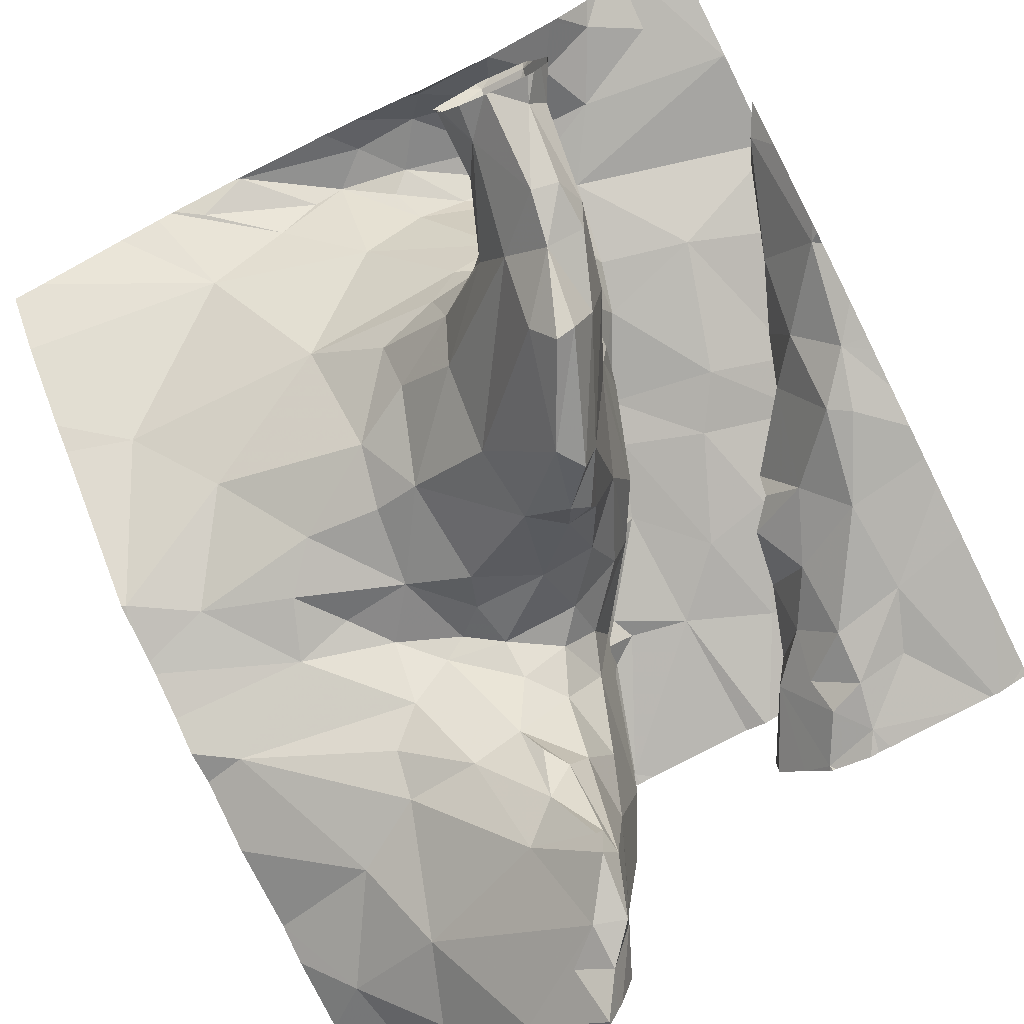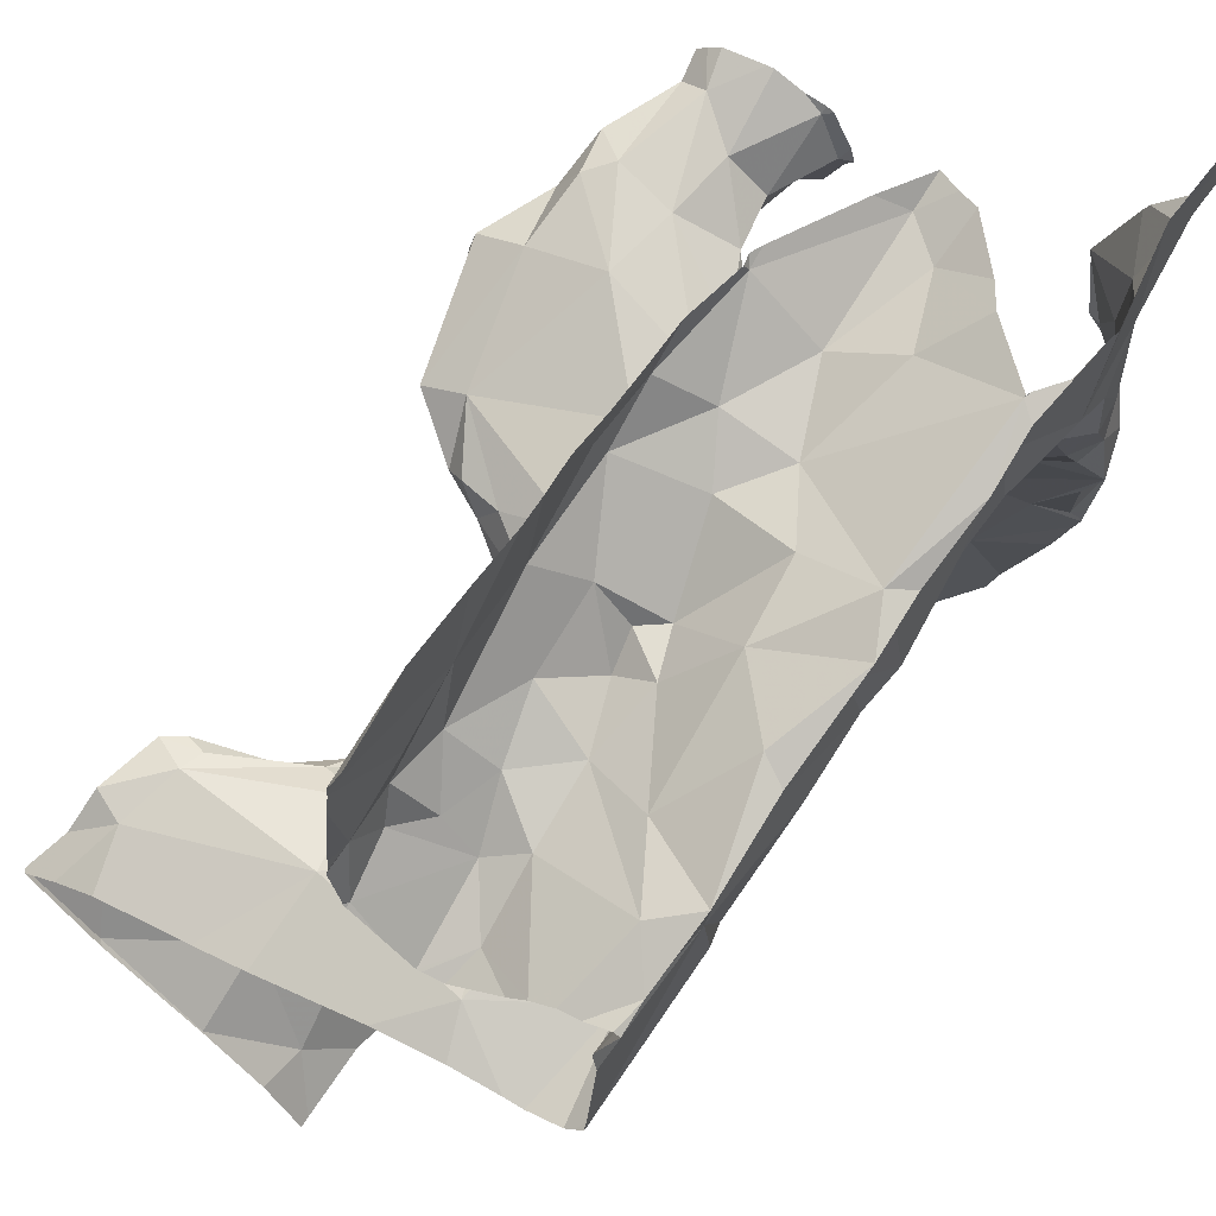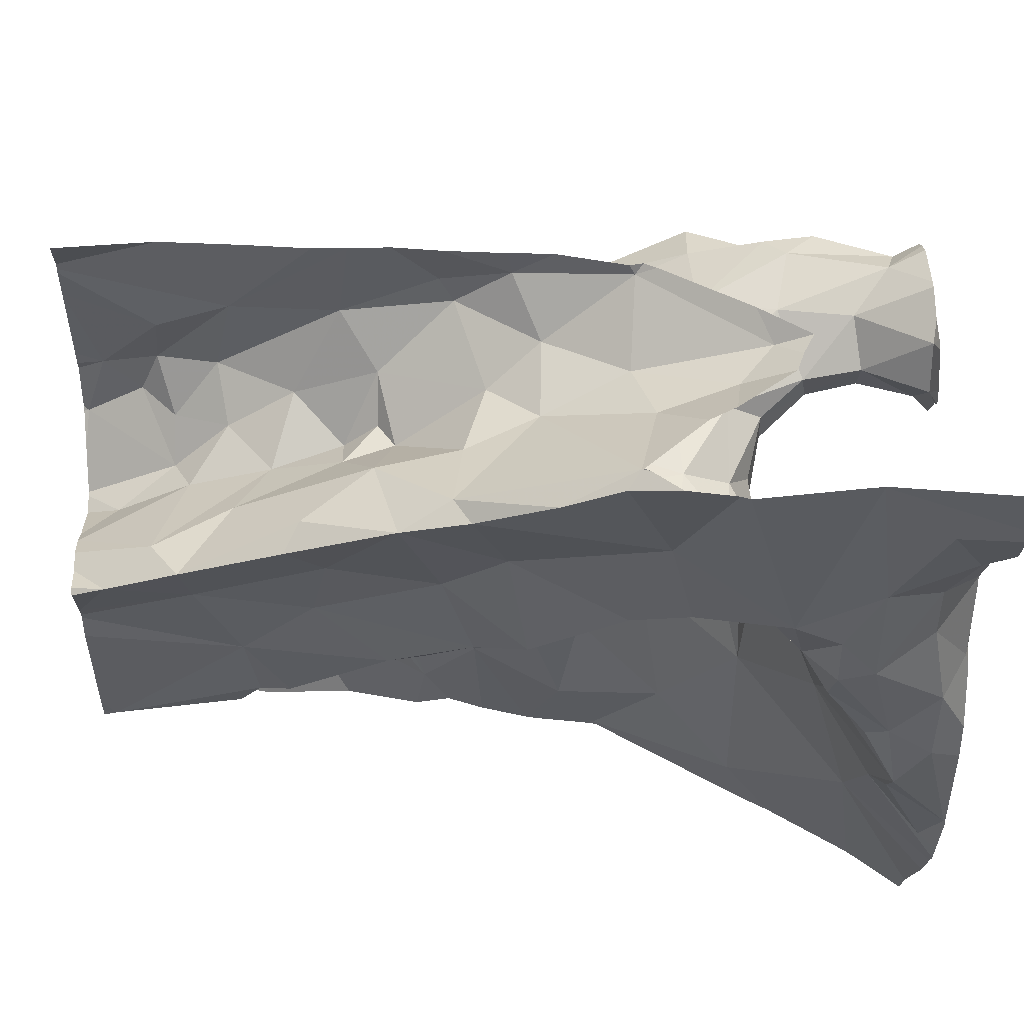
<metadata>
{"format":"obj","ext":"obj","renderer":"f3d","projection":"perspective","resolution":1024,"background":"white","views":[{"elev":-74.0,"azim":116.6,"up":"+Z"},{"elev":60.0,"azim":-62.3,"up":"+Y"},{"elev":50.6,"azim":-3.5,"up":"+Y"}]}
</metadata>
<code>
v -34.7 239.8 502.2
v -35.6 239.5 502.5
v -34.7 239.9 502.8
v -35.24 239.9 502.6
v -35.31 239.8 502.5
v -35.22 239.9 502.5
v -34.7 239.2 502.7
v -34.7 239.6 502.7
v -35.41 239.5 502.3
v -35.43 239.5 502.4
v -35.36 239.5 502.4
v -35.5 239.5 502.3
v -34.7 239.9 502.8
v -34.7 239.8 502.3
v -35.64 239.5 502.6
v -35.56 239.7 502.5
v -34.7 239.8 502.3
v -35.65 239.7 502.4
v -35.49 239.7 502.5
v -35.5 239.8 502.4
v -35.42 239.8 502.4
v -35.32 239.4 502.4
v -35.32 239.5 502.4
v -35.25 239.5 502.3
v -35.19 239.6 502.2
v -35.16 239.5 502.3
v -35.25 239.6 502.4
v -35.56 239.9 502.4
v -35.63 239.8 502.4
v -35.46 239.5 502.6
v -35.44 239.5 502.6
v -35.42 239.5 502.6
v -34.7 239.8 502.3
v -34.7 239.2 502.7
v -35.41 239.8 502.7
v -35.34 239.8 502.6
v -35.31 239.9 502.7
v -35.26 239.9 502.7
v -35.54 239.5 502.6
v -35.41 239.5 502.5
v -35.3 239.6 502.4
v -35.3 239.6 502.5
v -35.19 239.6 502.4
v -34.7 239.7 502.4
v -34.7 239.6 502.3
v -35.6 239.4 502
v -35.65 239.4 502
v -35.61 239.4 502
v -34.7 239.7 502.4
v -34.7 239.7 502.7
v -34.7 239.7 502.4
v -35.65 239.3 502.1
v -35.62 239.7 502.7
v -34.7 239.8 502.3
v -34.7 239.7 502.7
v -34.7 239.8 502.7
v -34.7 239.6 502.7
v -35.48 239.9 502.4
v -35.57 239.8 502.4
v -35.37 239.9 502.4
v -35.37 239.8 502.5
v -35.45 239.7 502.5
v -35.18 240 502.4
v -35.26 239.9 502.4
v -35.24 239.9 502.4
v -35.33 239.8 502.5
v -35.33 239.8 502.5
v -35.25 239.6 502.5
v -35.22 239.6 502.4
v -34.7 239.2 502.7
v -35.37 239.8 502.5
v -35.62 239.7 502.5
v -35.54 239.7 502.5
v -35.55 239.5 502.3
v -34.7 239.7 502.3
v -35.52 239.5 502.1
v -35.59 239.5 502.1
v -35.49 239.5 502.1
v -35.49 239.5 502.1
v -35.44 239.5 502.2
v -35.45 239.4 502.2
v -35.36 239.4 502.3
v -35.31 239.4 502.4
v -35.4 239.4 502.3
v -35.26 239.4 502.4
v -35.21 239.4 502.3
v -35.2 239.4 502.4
v -35.21 239.3 502.4
v -35.26 239.3 502.4
v -35.56 239.4 502
v -34.7 239.6 502.4
v -35.48 239.4 502.1
v -35.48 239.5 502.1
v -35.4 239.3 502.2
v -35.29 239.4 502.4
v -35.57 239.5 502
v -35.36 239.3 502.3
v -35.41 239.3 502.3
v -35.59 239.7 502.4
v -35.41 239.4 502.2
v -35.23 239.2 502.4
v -35.33 239.3 502.3
v -35.29 239.1 502.3
v -35.38 239.5 502.4
v -35.19 239.6 502.3
v -35.55 239.7 502.4
v -35.46 239.5 502.3
v -35.16 239.9 502.7
v -35.24 239.9 502.7
v -35.65 240 502.4
v -35.35 240 502.4
v -35.16 239.9 502.6
v -35.16 239.9 502.5
v -35.49 239.8 502.6
v -35.5 239.5 502.6
v -35.47 239.5 502.7
v -34.7 239.8 502.7
v -35.34 239.6 502.6
v -35.49 239.6 502.7
v -35.39 239.8 502.7
v -35.27 239.7 502.7
v -35.29 239.6 502.7
v -35.33 239.6 502.7
v -35.53 239.7 502.7
v -35.2 239.8 502.7
v -35.18 239.7 502.7
v -35.54 239.8 502.7
v -35.41 239.7 502.7
v -35.43 239.8 502.7
v -35.19 239.6 502.7
v -35.1 239.7 502.6
v -35.24 239.6 502.7
v -35.57 239.8 502.6
v -34.7 239.8 502.2
v -34.7 239.7 502.3
v -34.7 239.7 502.3
v -35.15 239.2 502.4
v -35.66 239.2 502.2
v -35.56 239.2 502.2
v -34.7 239.8 502.4
v -34.7 239.7 502.4
v -35.39 240 502.4
v -35.6 239.1 502.2
v -35.47 239.2 502.2
v -35.21 240 502.4
v -35.12 239.1 502.4
v -35.5 239 502.3
v -35.07 239 502.4
v -35.08 239.6 502.1
v -35.07 239.5 502.3
v -34.71 239.7 502.4
v -34.71 239.8 502.4
v -34.78 239.7 502.4
v -34.97 239.5 502.3
v -34.88 239.6 502.3
v -34.93 239.5 502.4
v -34.89 239.6 502.4
v -34.84 239.6 502.4
v -35 239.7 502.4
v -34.94 239.7 502.4
v -34.87 239.7 502.3
v -35.07 239.7 502.4
v -35.08 239.7 502.5
v -34.72 239.7 502.4
v -34.93 240 502.6
v -35.06 240 502.5
v -35.11 239.6 502.2
v -34.96 239.7 502.2
v -35.11 239.6 502.1
v -34.79 239.7 502.3
v -35.3 239 502.3
v -35.02 239.7 502.6
v -34.95 239.7 502.6
v -35 239.7 502.5
v -35.07 239.9 502.5
v -35.05 239.9 502.6
v -35.13 239.7 502.6
v -35.04 239.8 502.7
v -34.99 239.7 502.7
v -34.97 239.9 502.6
v -34.91 239.7 502.8
v -34.96 239.7 502.1
v -34.96 239.7 502.1
v -35.26 239 502.3
v -34.73 239.8 502.2
v -35.07 239 502.4
v -35.07 240 502.5
v -35.14 239 502.4
v -34.89 239 502.5
v -34.76 239.8 502.7
v -34.74 239.8 502.8
v -34.79 239.7 502.3
v -34.74 239.8 502.3
v -34.86 239.8 502.2
v -34.82 239.7 502.2
v -35.16 239.6 502.2
v -35.55 239 502.3
v -34.96 239.7 502.3
v -34.85 239.7 502.4
v -35.09 239 502.4
v -34.87 239.7 502.2
v -34.81 239.7 502.2
v -34.86 239 502.5
v -34.87 239.7 502.2
v -34.94 239.6 502.2
v -34.75 239.7 502.3
v -35.17 239.6 502.2
v -34.94 239.5 502.5
v -34.98 239.5 502.4
v -35.16 239 502.4
v -34.88 239.7 502.2
v -34.78 239.7 502.4
v -35.1 239.4 502.4
v -35.09 239.4 502.3
v -35.03 239.4 502.4
v -34.92 239.5 502.5
v -34.92 239.4 502.5
v -34.9 239.7 502.4
v -34.92 239.6 502.5
v -34.9 239.6 502.4
v -35.07 239.7 502.5
v -35.07 239 502.4
v -35 239.2 502.4
v -35.1 239.3 502.4
v -35.07 239 502.4
v -34.71 239 502.6
v -35.66 239 502.3
v -34.91 239.1 502.5
v -35.08 239.7 502.7
v -35.05 239.7 502.7
v -34.8 239.3 502.6
v -34.85 239.5 502.6
v -34.92 239.7 502.6
v -34.91 239.6 502.6
v -34.91 239.6 502.5
v -34.85 239.5 502.7
v -34.78 239.5 502.8
v -34.81 239.5 502.7
v -34.86 239.7 502.8
v -34.82 239.8 502.8
v -34.98 240 502.8
v -34.91 240 502.6
v -34.94 239.7 502.7
v -34.7 239 502.6
v -34.79 239.4 502.7
v -34.86 239.6 502.7
v -34.71 239.6 502.7
v -34.9 239.7 502.7
v -35.14 240 502.4
v -34.94 239.6 502.5
v -34.78 239.4 502.7
v -34.82 239.7 502.8
v -34.86 239.7 502.8
v -35.01 239.7 502.7
v -35.08 240 502.7
v -35.09 240 502.8
v -34.76 239.7 502.7
v -34.99 240 502.8
v -34.76 239 502.6
v -34.79 239.5 502.8
v -34.85 240 502.8
v -34.74 239.6 502.7
v -34.74 239.5 502.8
v -34.77 239.9 502.8
v -34.71 239.3 502.7
v -34.73 239.3 502.7
v -35.01 240 502.7
v -35.05 240 502.5
v -34.89 240 502.6
v -35.39 239 502.3
v -35.31 240 502.4
v -34.94 240 502.5
v -35.25 240 502.4
v -35.64 239 502.3
v -35.04 240 502.5
v -35.22 239 502.3
v -35.66 239.4 502.5
v -35.66 239.4 502.5
v -35.66 240 502.4
v -35.66 240 502.4
v -35.66 239.5 502.6
v -35.66 239.5 502.6
v -35.66 239.7 502.4
v -35.66 239.6 502.5
v -35.66 239.9 502.4
v -35.66 239.9 502.4
v -35.66 239.4 502
v -35.66 239.4 502
v -35.66 239.4 502
v -35.66 239.7 502.6
v -35.66 239.7 502.7
v -35.66 239.7 502.4
v -35.66 239.7 502.4
v -35.66 239.8 502.4
v -35.66 239.8 502.4
v -35.66 239.9 502.4
v -35.66 239.9 502.4
v -35.66 239.4 502.3
v -35.66 239.4 502.4
v -35.66 239.8 502.4
v -35.66 239.3 502.1
v -35.66 239.3 502.1
v -35.66 239.4 502
v -35.66 239.4 502
v -35.66 239.4 502.1
v -35.66 239.7 502.4
v -35.66 239.7 502.4
v -35.66 239.7 502.6
v -35.66 239.6 502.6
v -35.66 239.6 502.5
v -35.66 239.6 502.6
v -35.66 239.4 502.6
v -35.66 239.4 502.6
v -35.66 239.5 502.6
v -35.66 239.7 502.6
v -35.66 239.7 502.5
v -35.66 239.6 502.5
v -35.66 239.7 502.6
v -35.66 239.7 502.6
v -35.66 239.4 502.6
v -35.66 239.7 502.6
v -35.66 239.4 502.2
v -35.66 239.3 502.1
v -35.66 239.2 502.2
v -35.19 240 502.4
v -35.66 239.1 502.2
v -35.46 240 502.4
v -34.7 239.9 502.8
v -34.7 239.7 502.7
v -34.7 239.5 502.7
v -34.7 239.5 502.7
v -34.7 239.6 502.7
v -34.7 239.4 502.7
v -34.7 239.3 502.7
v -34.7 239.3 502.7
v -34.7 239.2 502.7
v -34.7 239.1 502.7
v -34.7 239.3 502.7
v -34.7 239.9 502.8
v -34.7 239.7 502.3
v -34.7 239.7 502.3
v -34.9 240 502.6
v -34.7 239.8 502.4
v -34.7 239.8 502.4
v -34.7 239.7 502.3
v -34.7 239.7 502.3
v -34.7 239.7 502.3
v -34.98 240 502.7
v -35.07 240 502.7
v -35.08 240 502.7
v -34.85 240 502.8
v -34.86 240 502.8
v -34.85 240 502.8
v -35.04 240 502.8
v -34.85 240 502.8
v -35.07 240 502.7
v -35.65 240 502.4
v -35.58 240 502.4
v -35.66 240 502.4
v -35.66 240 502.4
v -35.55 240 502.4
v -34.7 240 502.8
f 339 261 328
f 5 4 6
f 280 279 357
f 10 9 11
f 12 9 10
f 361 296 327
f 16 18 283
f 20 19 21
f 23 22 24
f 26 25 24
f 27 24 25
f 285 28 286
f 31 30 32
f 36 35 37
f 37 38 36
f 30 39 40
f 10 40 2
f 42 41 43
f 47 46 48
f 338 265 335
f 337 231 259
f 46 47 52
f 58 28 59
f 58 60 111
f 62 61 21
f 63 64 65
f 336 266 70
f 67 66 5
f 20 58 59
f 65 67 6
f 68 42 69
f 62 21 19
f 27 41 23
f 360 280 359
f 359 280 357
f 36 5 71
f 16 72 73
f 296 58 327
f 65 64 60
f 60 67 65
f 61 66 67
f 67 21 61
f 20 21 60
f 59 28 29
f 58 20 60
f 286 58 297
f 298 2 299
f 335 266 336
f 76 74 77
f 79 78 76
f 81 80 78
f 83 82 84
f 22 11 82
f 86 85 87
f 22 82 83
f 89 88 87
f 90 48 46
f 334 265 338
f 92 81 93
f 90 92 79
f 78 93 81
f 93 78 79
f 288 48 303
f 94 84 81
f 95 83 89
f 96 79 76
f 76 77 96
f 303 77 304
f 98 97 94
f 59 29 99
f 100 84 80
f 80 81 100
f 81 84 100
f 76 78 80
f 88 89 101
f 89 102 101
f 85 95 87
f 102 97 103
f 89 83 102
f 95 22 83
f 9 82 11
f 102 84 94
f 102 83 84
f 87 95 89
f 22 85 24
f 85 86 24
f 85 22 95
f 41 104 23
f 86 26 24
f 24 27 23
f 27 43 41
f 104 41 42
f 104 10 11
f 22 23 11
f 104 11 23
f 43 27 105
f 106 20 59
f 20 106 19
f 106 16 19
f 9 84 82
f 74 107 12
f 9 12 107
f 107 80 84
f 9 107 84
f 12 10 2
f 18 29 300
f 358 279 296
f 333 265 334
f 43 69 42
f 67 5 6
f 16 106 99
f 99 29 18
f 109 108 38
f 74 12 2
f 40 104 42
f 4 112 6
f 113 65 6
f 64 63 273
f 16 73 19
f 62 19 73
f 62 114 71
f 66 61 71
f 32 40 42
f 10 104 40
f 61 62 71
f 116 115 30
f 32 30 40
f 31 116 30
f 68 118 32
f 39 2 40
f 15 116 119
f 37 120 121
f 5 66 71
f 118 122 123
f 119 31 123
f 119 124 308
f 71 114 36
f 125 121 126
f 53 124 127
f 38 4 36
f 128 120 124
f 127 129 35
f 114 127 35
f 114 35 36
f 130 68 131
f 121 120 128
f 123 122 132
f 130 122 118
f 119 116 31
f 133 53 127
f 32 118 31
f 123 31 118
f 119 128 124
f 132 126 121
f 130 132 122
f 128 123 132
f 121 128 132
f 123 128 119
f 120 129 124
f 127 124 129
f 109 37 125
f 121 125 37
f 37 35 129
f 37 129 120
f 37 109 38
f 115 116 15
f 114 62 133
f 72 16 284
f 332 247 330
f 331 263 265
f 357 279 110
f 315 72 316
f 330 262 263
f 329 247 57
f 356 255 354
f 133 73 315
f 319 133 321
f 73 133 62
f 133 127 114
f 281 119 311
f 312 15 320
f 39 115 15
f 124 53 290
f 52 47 289
f 79 96 90
f 96 77 48
f 96 48 90
f 21 67 60
f 93 79 92
f 137 88 101
f 52 138 139
f 36 4 5
f 328 264 3
f 276 103 184
f 101 102 103
f 143 139 138
f 98 92 139
f 147 143 197
f 90 46 52
f 278 39 313
f 111 64 271
f 305 74 322
f 92 98 94
f 138 52 323
f 3 191 13
f 81 92 94
f 94 97 102
f 99 106 59
f 76 107 74
f 80 107 76
f 97 98 103
f 103 98 144
f 258 178 241
f 103 144 270
f 25 105 27
f 99 18 16
f 42 68 32
f 130 118 68
f 39 30 115
f 355 261 339
f 52 139 90
f 92 90 139
f 241 181 261
f 143 144 139
f 139 144 98
f 143 138 324
f 146 101 210
f 150 149 26
f 152 151 153
f 112 113 6
f 151 152 140
f 155 154 156
f 155 157 158
f 160 159 161
f 163 162 159
f 151 164 153
f 166 165 272
f 168 167 169
f 45 164 135
f 173 172 174
f 166 113 175
f 112 176 175
f 166 175 165
f 68 177 131
f 109 125 178
f 172 173 179
f 342 180 242
f 178 181 241
f 183 182 149
f 249 166 187
f 191 190 56
f 113 166 63
f 193 192 161
f 185 194 195
f 196 26 149
f 196 25 26
f 194 161 198
f 192 199 161
f 152 153 192
f 354 256 258
f 14 193 17
f 192 153 199
f 194 193 161
f 195 201 202
f 353 261 355
f 193 185 1
f 205 204 201
f 204 155 206
f 198 162 167
f 169 167 196
f 25 196 207
f 182 169 149
f 182 168 169
f 149 205 183
f 182 201 168
f 88 137 87
f 136 202 75
f 209 208 156
f 194 211 195
f 211 168 201
f 211 201 195
f 198 211 194
f 198 168 211
f 168 198 167
f 207 196 167
f 153 164 212
f 214 213 215
f 150 26 214
f 216 208 217
f 161 199 160
f 162 69 43
f 177 69 163
f 177 68 69
f 219 218 220
f 163 221 177
f 146 222 223
f 162 198 159
f 224 215 213
f 223 224 146
f 87 214 86
f 137 101 146
f 137 146 224
f 137 224 87
f 224 213 87
f 26 86 214
f 214 87 213
f 198 161 159
f 155 158 170
f 170 158 212
f 158 218 199
f 43 167 162
f 352 261 351
f 199 218 160
f 175 113 112
f 113 63 65
f 223 228 217
f 162 163 69
f 229 178 125
f 179 230 172
f 217 231 232
f 234 233 173
f 232 235 217
f 180 176 267
f 237 236 232
f 237 238 236
f 181 239 240
f 243 179 233
f 245 231 7
f 246 236 238
f 231 245 232
f 125 126 229
f 351 261 353
f 181 248 239
f 180 165 175
f 236 246 248
f 250 235 234
f 245 251 237
f 253 252 239
f 178 229 254
f 255 112 38
f 255 176 112
f 253 239 248
f 176 180 175
f 112 4 38
f 181 254 243
f 229 126 130
f 172 230 131
f 172 131 221
f 131 177 221
f 256 108 109
f 126 132 130
f 230 229 130
f 130 131 230
f 254 229 179
f 55 257 50
f 229 230 179
f 179 243 254
f 350 255 356
f 240 239 252
f 234 236 248
f 248 181 243
f 252 257 190
f 234 248 233
f 248 246 253
f 260 246 238
f 252 253 260
f 260 253 246
f 237 260 238
f 178 256 109
f 240 261 181
f 38 108 255
f 108 256 255
f 267 255 349
f 256 178 258
f 190 240 252
f 241 261 352
f 252 262 257
f 237 263 260
f 260 263 262
f 262 252 260
f 261 240 264
f 191 264 240
f 240 190 191
f 264 191 3
f 265 251 266
f 50 247 329
f 262 247 257
f 349 255 350
f 330 263 331
f 251 245 266
f 247 262 330
f 348 180 267
f 267 176 255
f 265 266 335
f 331 265 333
f 263 237 265
f 261 264 328
f 224 223 215
f 242 180 348
f 220 218 158
f 209 154 214
f 215 209 214
f 222 146 188
f 228 222 186
f 269 165 342
f 237 251 265
f 342 165 180
f 259 228 203
f 202 204 206
f 268 166 275
f 187 166 268
f 182 183 201
f 204 154 155
f 155 156 157
f 220 157 156
f 150 214 154
f 234 235 232
f 205 150 204
f 206 155 170
f 206 170 45
f 173 174 250
f 223 222 228
f 208 216 156
f 216 235 219
f 152 192 14
f 185 195 202
f 185 193 194
f 183 205 201
f 149 169 196
f 150 154 204
f 249 63 166
f 75 206 345
f 207 105 25
f 150 205 149
f 209 156 154
f 208 209 215
f 167 105 207
f 212 158 153
f 212 164 170
f 235 216 217
f 43 105 167
f 220 156 216
f 250 219 235
f 216 219 220
f 199 153 158
f 51 151 44
f 159 174 163
f 250 218 219
f 250 174 160
f 163 174 221
f 223 217 215
f 217 208 215
f 159 160 174
f 228 231 217
f 233 179 173
f 248 243 233
f 232 245 237
f 266 245 70
f 234 173 250
f 232 236 234
f 172 221 174
f 178 254 181
f 255 256 354
f 202 201 204
f 220 158 157
f 244 337 226
f 226 337 259
f 160 218 250
f 277 2 278
f 13 191 117
f 50 257 247
f 278 2 39
f 275 166 272
f 272 165 269
f 55 190 257
f 34 231 337
f 281 15 119
f 282 15 281
f 203 228 189
f 283 18 293
f 284 16 283
f 57 247 8
f 285 29 28
f 8 247 332
f 259 231 228
f 286 28 58
f 287 47 288
f 70 245 7
f 288 47 48
f 289 47 287
f 7 231 34
f 290 53 291
f 271 64 273
f 189 228 186
f 291 53 318
f 44 151 49
f 292 18 307
f 293 18 292
f 51 164 151
f 294 29 285
f 295 29 294
f 186 222 148
f 91 164 51
f 358 296 361
f 297 58 296
f 273 63 145
f 298 74 2
f 49 151 141
f 75 202 206
f 299 2 277
f 300 29 295
f 200 222 188
f 225 222 200
f 301 52 289
f 302 52 301
f 33 193 54
f 54 193 1
f 303 48 77
f 304 77 305
f 17 193 33
f 305 77 74
f 306 18 300
f 327 58 142
f 307 18 306
f 148 222 225
f 14 192 193
f 308 124 290
f 309 119 308
f 325 63 249
f 310 72 284
f 1 185 134
f 311 119 309
f 188 146 210
f 117 191 56
f 312 39 15
f 313 39 312
f 56 190 55
f 314 15 282
f 315 73 72
f 136 185 202
f 274 143 326
f 316 72 317
f 317 72 310
f 134 185 136
f 318 53 319
f 135 164 91
f 319 53 133
f 320 15 314
f 171 103 270
f 321 133 315
f 145 63 325
f 45 170 164
f 322 74 298
f 270 144 147
f 323 52 302
f 324 138 323
f 141 151 140
f 274 326 227
f 140 152 344
f 197 143 274
f 326 143 324
f 355 339 362
f 142 58 111
f 340 206 341
f 111 60 64
f 147 144 143
f 341 206 45
f 184 103 171
f 343 152 14
f 344 152 343
f 110 279 358
f 345 206 346
f 210 101 276
f 276 101 103
f 346 206 347
f 347 206 340

</code>
